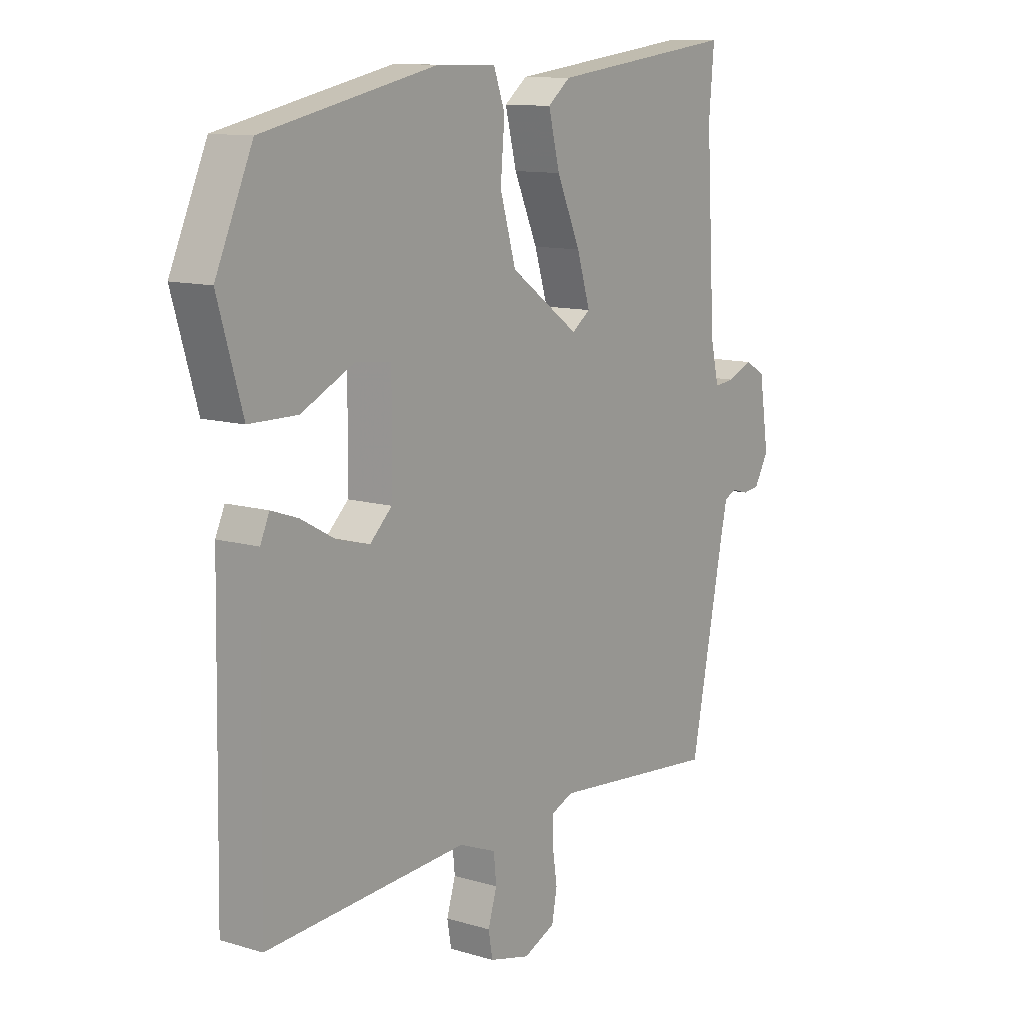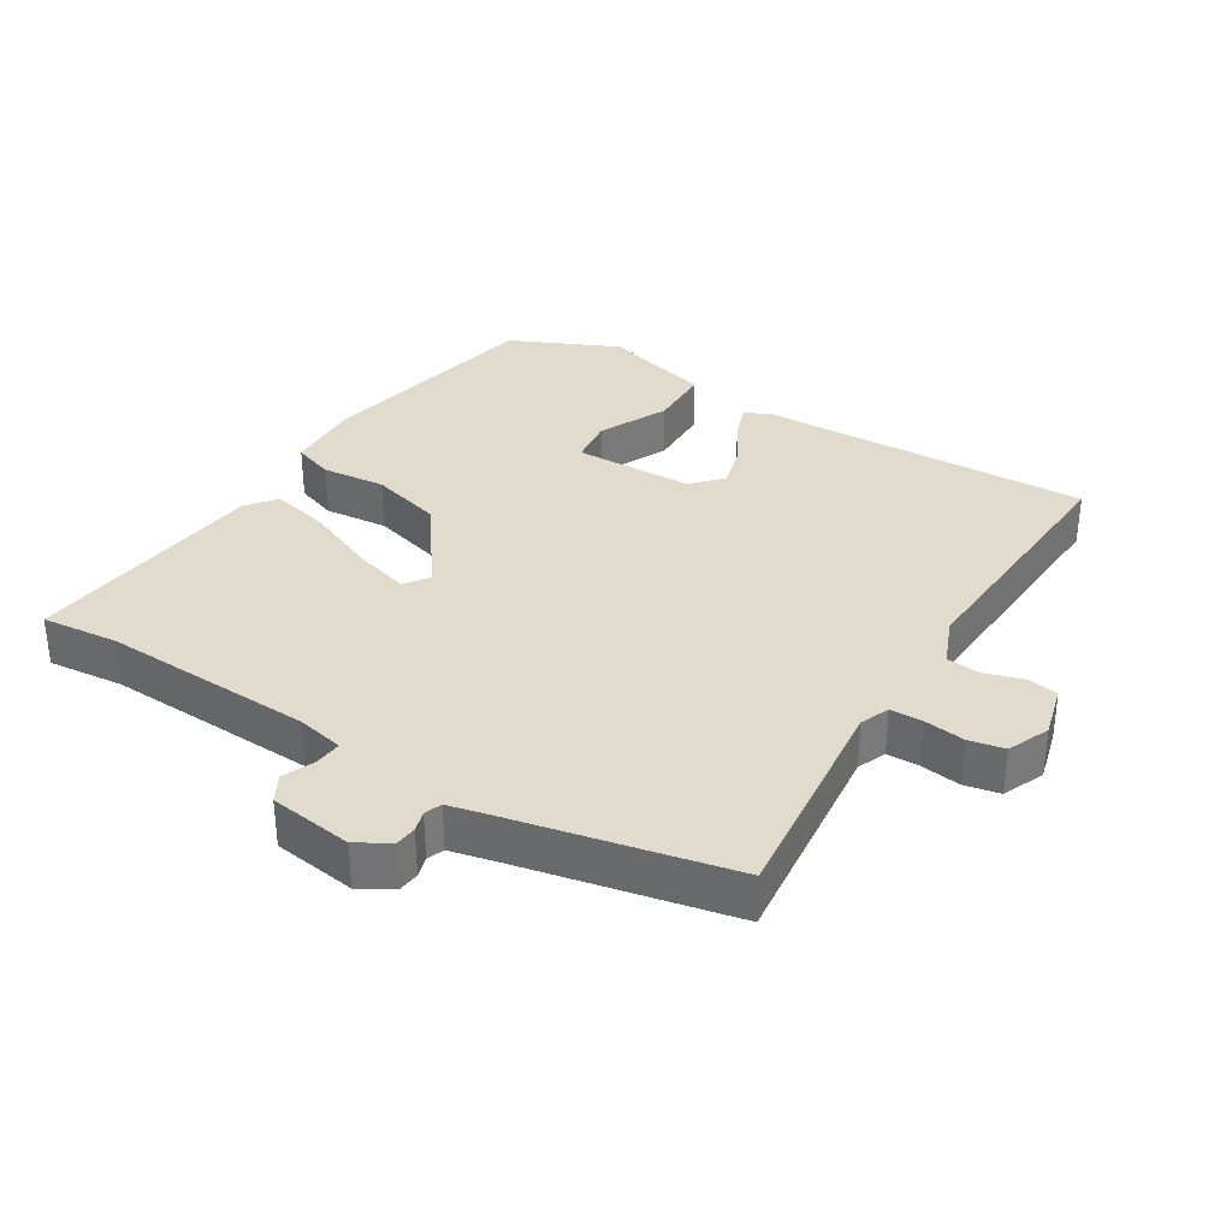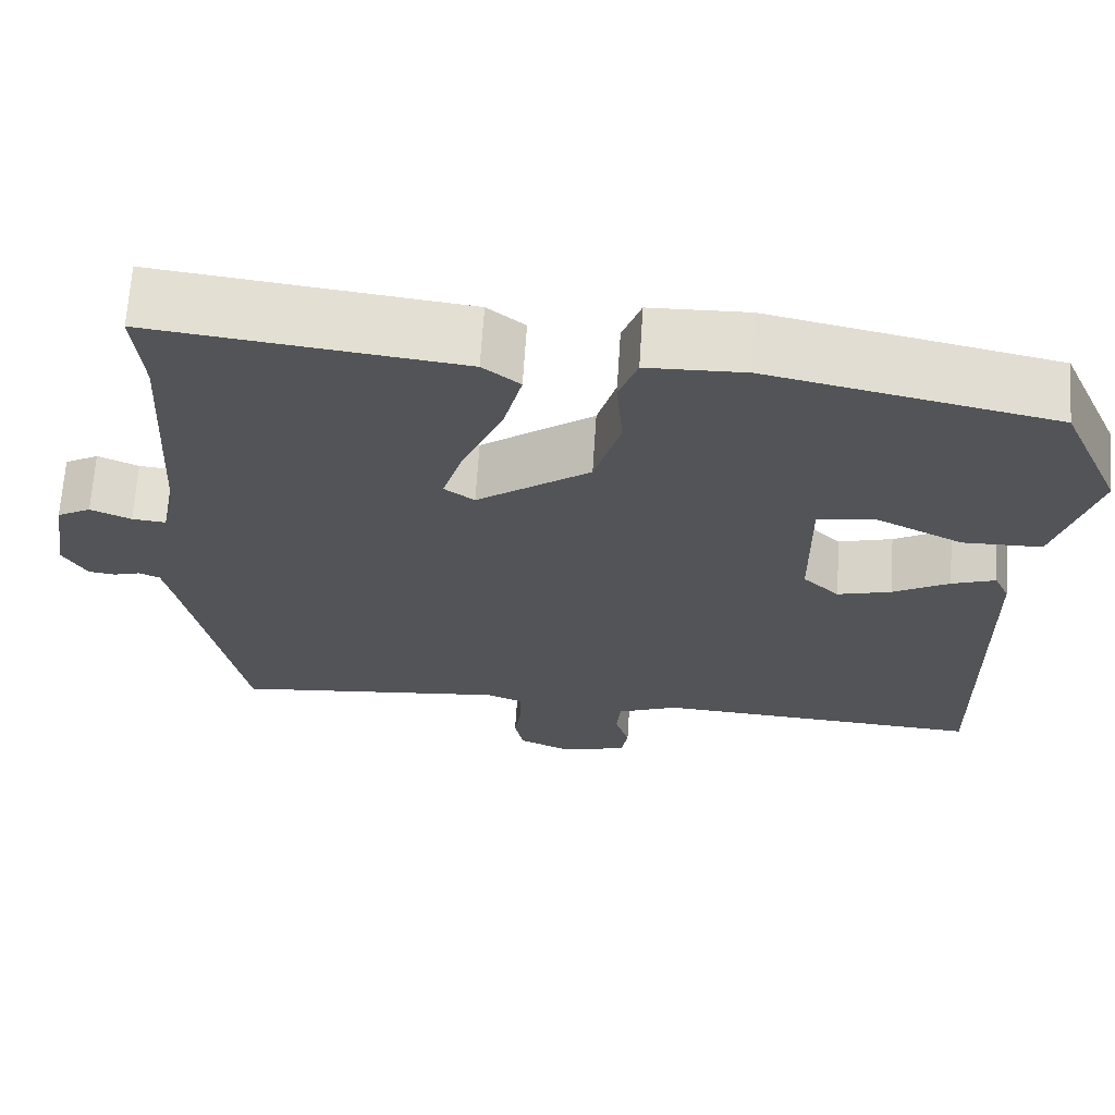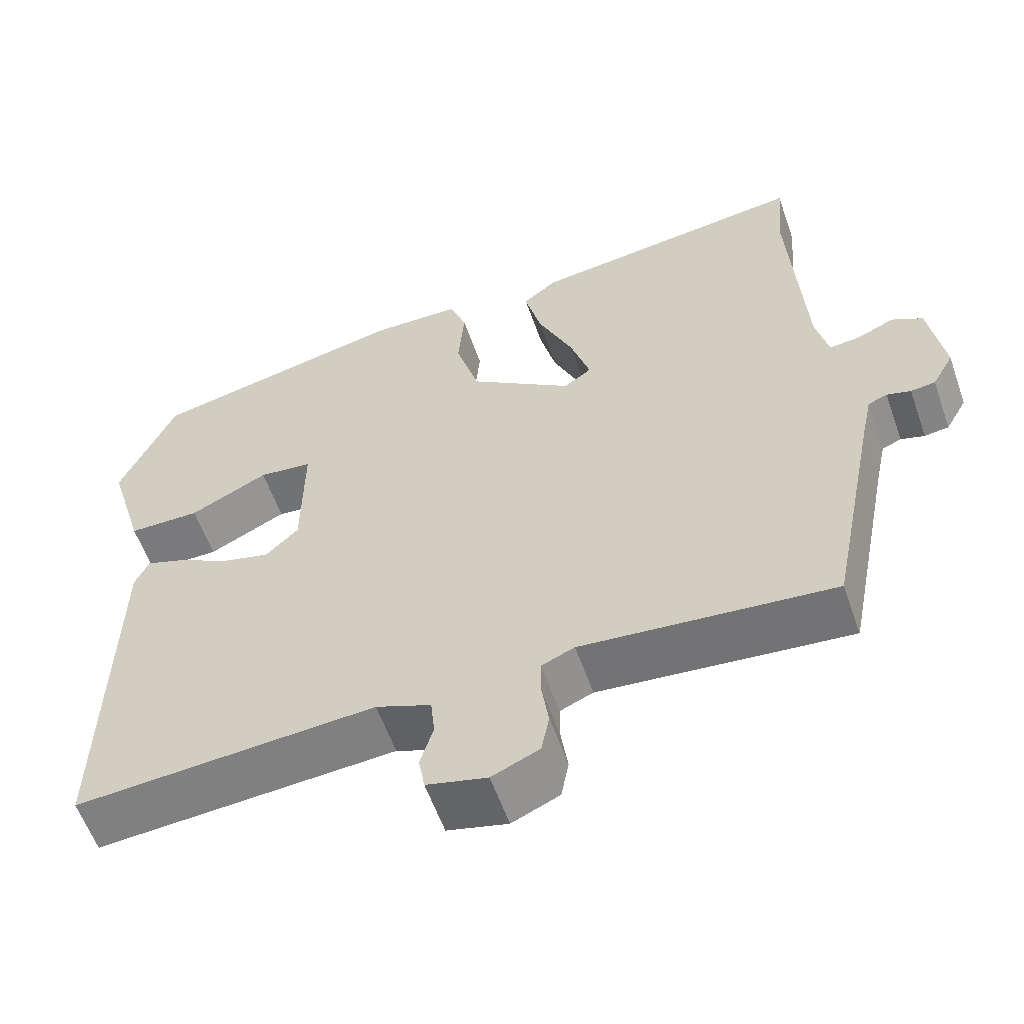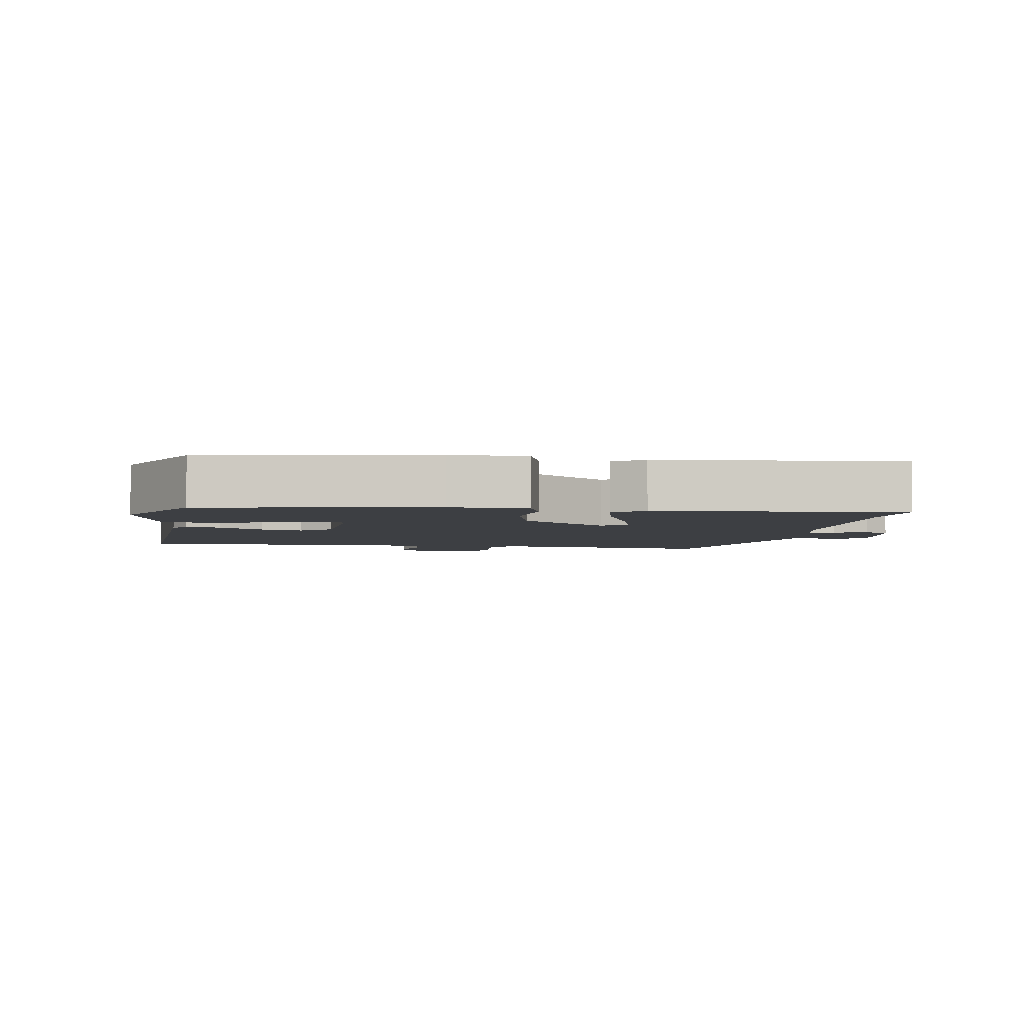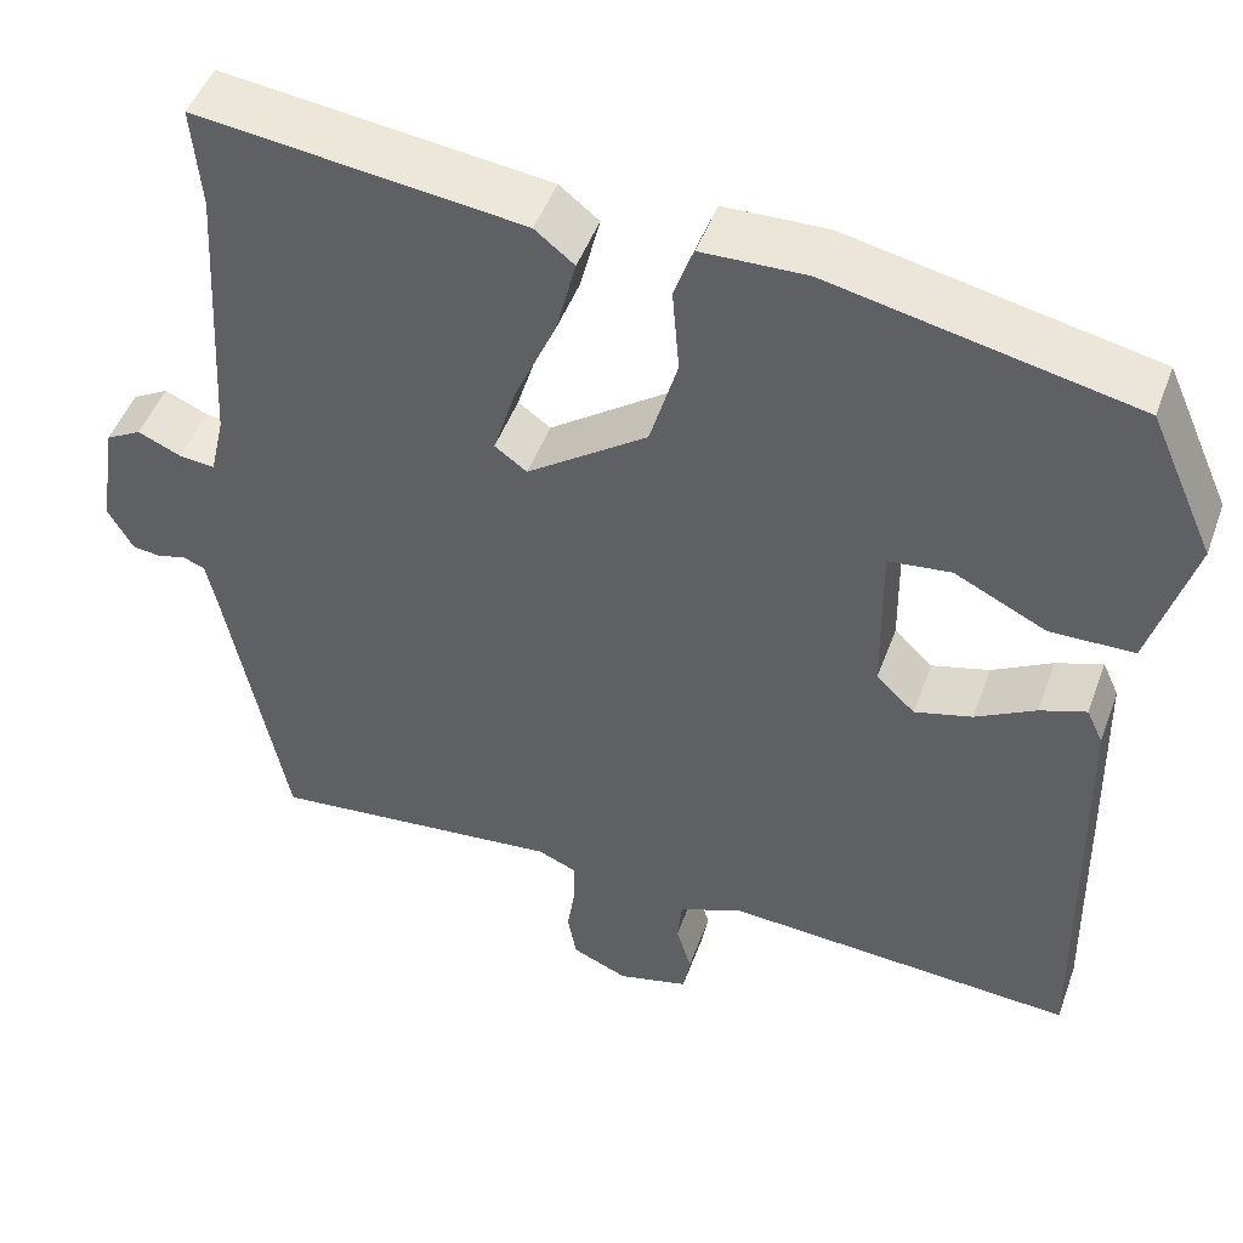
<metadata>
{"format":"obj","ext":"obj","renderer":"f3d","projection":"perspective","resolution":1024,"background":"white","views":[{"elev":11.4,"azim":-54.0,"up":"+Z"},{"elev":33.9,"azim":121.0,"up":"+Y"},{"elev":66.9,"azim":-176.3,"up":"+Z"},{"elev":-58.5,"azim":19.3,"up":"+Z"},{"elev":-3.8,"azim":-10.8,"up":"+Y"},{"elev":47.9,"azim":-160.4,"up":"+Z"}]}
</metadata>
<code>
v 0.505 0.07 0.557
v 0.495 0.07 0.443
v 0.513 0.07 0.127
v 0.529 0.07 0.057
v 0.569 0.07 0.061
v 0.617 0.07 0.082
v 0.657 0.07 0.06
v 0.676 0.07 -0.064
v 0.648 0.07 -0.113
v 0.616 0.07 -0.117
v 0.585 0.07 -0.108
v 0.56 0.07 -0.118
v 0.547 0.07 -0.178
v 0.482 0.07 -0.504
v 0.155 0.07 -0.472
v 0.112 0.07 -0.49
v 0.112 0.07 -0.539
v 0.121 0.07 -0.599
v 0.111 0.07 -0.652
v 0.049 0.07 -0.679
v -0.03 0.07 -0.659
v -0.038 0.07 -0.613
v -0.021 0.07 -0.557
v -0.026 0.07 -0.506
v -0.098 0.07 -0.477
v -0.49 0.07 -0.503
v -0.481 0.07 -0.009
v -0.463 0.07 0.031
v -0.411 0.07 0.013
v -0.344 0.07 -0.024
v -0.28 0.07 -0.041
v -0.237 0.07 0
v -0.235 0.07 0.178
v -0.305 0.07 0.186
v -0.407 0.07 0.136
v -0.501 0.07 0.137
v -0.549 0.07 0.3
v -0.477 0.07 0.462
v -0.139 0.07 0.534
v -0.023 0.07 0.531
v -0.001 0.07 0.471
v -0.009 0.07 0.376
v 0.022 0.07 0.27
v 0.156 0.07 0.175
v 0.192 0.07 0.201
v 0.166 0.07 0.285
v 0.12 0.07 0.389
v 0.098 0.07 0.477
v 0.142 0.07 0.512
v 0.505 0 0.557
v 0.495 0 0.443
v 0.513 0 0.127
v 0.529 0 0.057
v 0.569 0 0.061
v 0.617 0 0.082
v 0.657 0 0.06
v 0.676 0 -0.064
v 0.648 0 -0.113
v 0.616 0 -0.117
v 0.585 0 -0.108
v 0.56 0 -0.118
v 0.547 0 -0.178
v 0.482 0 -0.504
v 0.155 0 -0.472
v 0.112 0 -0.49
v 0.112 0 -0.539
v 0.121 0 -0.599
v 0.111 0 -0.652
v 0.049 0 -0.679
v -0.03 0 -0.659
v -0.038 0 -0.613
v -0.021 0 -0.557
v -0.026 0 -0.506
v -0.098 0 -0.477
v -0.49 0 -0.503
v -0.481 0 -0.009
v -0.463 0 0.031
v -0.411 0 0.013
v -0.344 0 -0.024
v -0.28 0 -0.041
v -0.237 0 0
v -0.235 0 0.178
v -0.305 0 0.186
v -0.407 0 0.136
v -0.501 0 0.137
v -0.549 0 0.3
v -0.477 0 0.462
v -0.139 0 0.534
v -0.023 0 0.531
v -0.001 0 0.471
v -0.009 0 0.376
v 0.022 0 0.27
v 0.156 0 0.175
v 0.192 0 0.201
v 0.166 0 0.285
v 0.12 0 0.389
v 0.098 0 0.477
v 0.142 0 0.512
f 49 1 2
f 48 49 2
f 47 48 2
f 46 47 2
f 45 46 2 3
f 44 45 3 4
f 40 41 42
f 39 40 42
f 38 39 42
f 37 38 42
f 36 37 42
f 35 36 42
f 34 35 42
f 33 34 42 43
f 32 33 43 44
f 28 29 30
f 27 28 30
f 26 27 30
f 25 26 30
f 24 25 30 31
f 21 22 23
f 20 21 23
f 19 20 23
f 18 19 23
f 17 18 23
f 16 17 23 24
f 32 44 4
f 31 32 4
f 24 31 4
f 16 24 4
f 15 16 4
f 9 10 11
f 8 9 11
f 7 8 11
f 6 7 11
f 5 6 11
f 5 11 12
f 15 4 5
f 14 15 5
f 13 14 5
f 5 12 13
f 51 50 98
f 51 98 97
f 51 97 96
f 51 96 95
f 52 51 95 94
f 53 52 94 93
f 91 90 89
f 91 89 88
f 91 88 87
f 91 87 86
f 91 86 85
f 91 85 84
f 91 84 83
f 92 91 83 82
f 93 92 82 81
f 79 78 77
f 79 77 76
f 79 76 75
f 79 75 74
f 80 79 74 73
f 72 71 70
f 72 70 69
f 72 69 68
f 72 68 67
f 72 67 66
f 73 72 66 65
f 53 93 81
f 53 81 80
f 53 80 73
f 53 73 65
f 53 65 64
f 60 59 58
f 60 58 57
f 60 57 56
f 60 56 55
f 60 55 54
f 61 60 54
f 54 53 64
f 54 64 63
f 54 63 62
f 62 61 54
f 1 50 51 2
f 2 51 52 3
f 3 52 53 4
f 4 53 54 5
f 5 54 55 6
f 6 55 56 7
f 7 56 57 8
f 8 57 58 9
f 9 58 59 10
f 10 59 60 11
f 11 60 61 12
f 12 61 62 13
f 13 62 63 14
f 14 63 64 15
f 15 64 65 16
f 16 65 66 17
f 17 66 67 18
f 18 67 68 19
f 19 68 69 20
f 20 69 70 21
f 21 70 71 22
f 22 71 72 23
f 23 72 73 24
f 24 73 74 25
f 25 74 75 26
f 26 75 76 27
f 27 76 77 28
f 28 77 78 29
f 29 78 79 30
f 30 79 80 31
f 31 80 81 32
f 32 81 82 33
f 33 82 83 34
f 34 83 84 35
f 35 84 85 36
f 36 85 86 37
f 37 86 87 38
f 38 87 88 39
f 39 88 89 40
f 40 89 90 41
f 41 90 91 42
f 42 91 92 43
f 43 92 93 44
f 44 93 94 45
f 45 94 95 46
f 46 95 96 47
f 47 96 97 48
f 48 97 98 49
f 49 98 50 1

</code>
